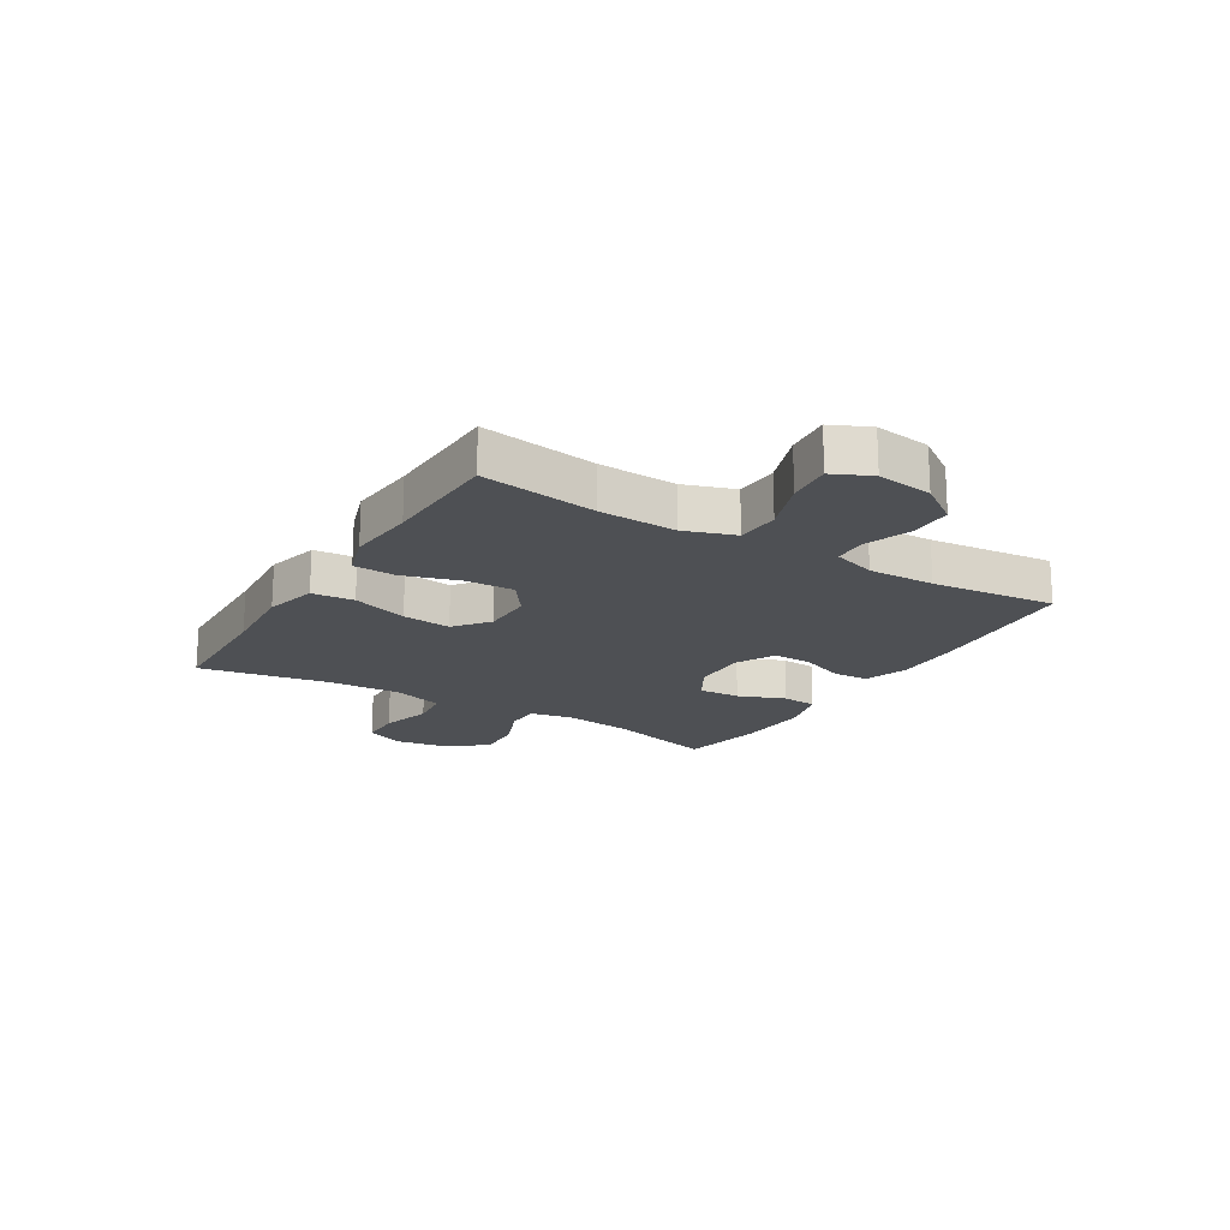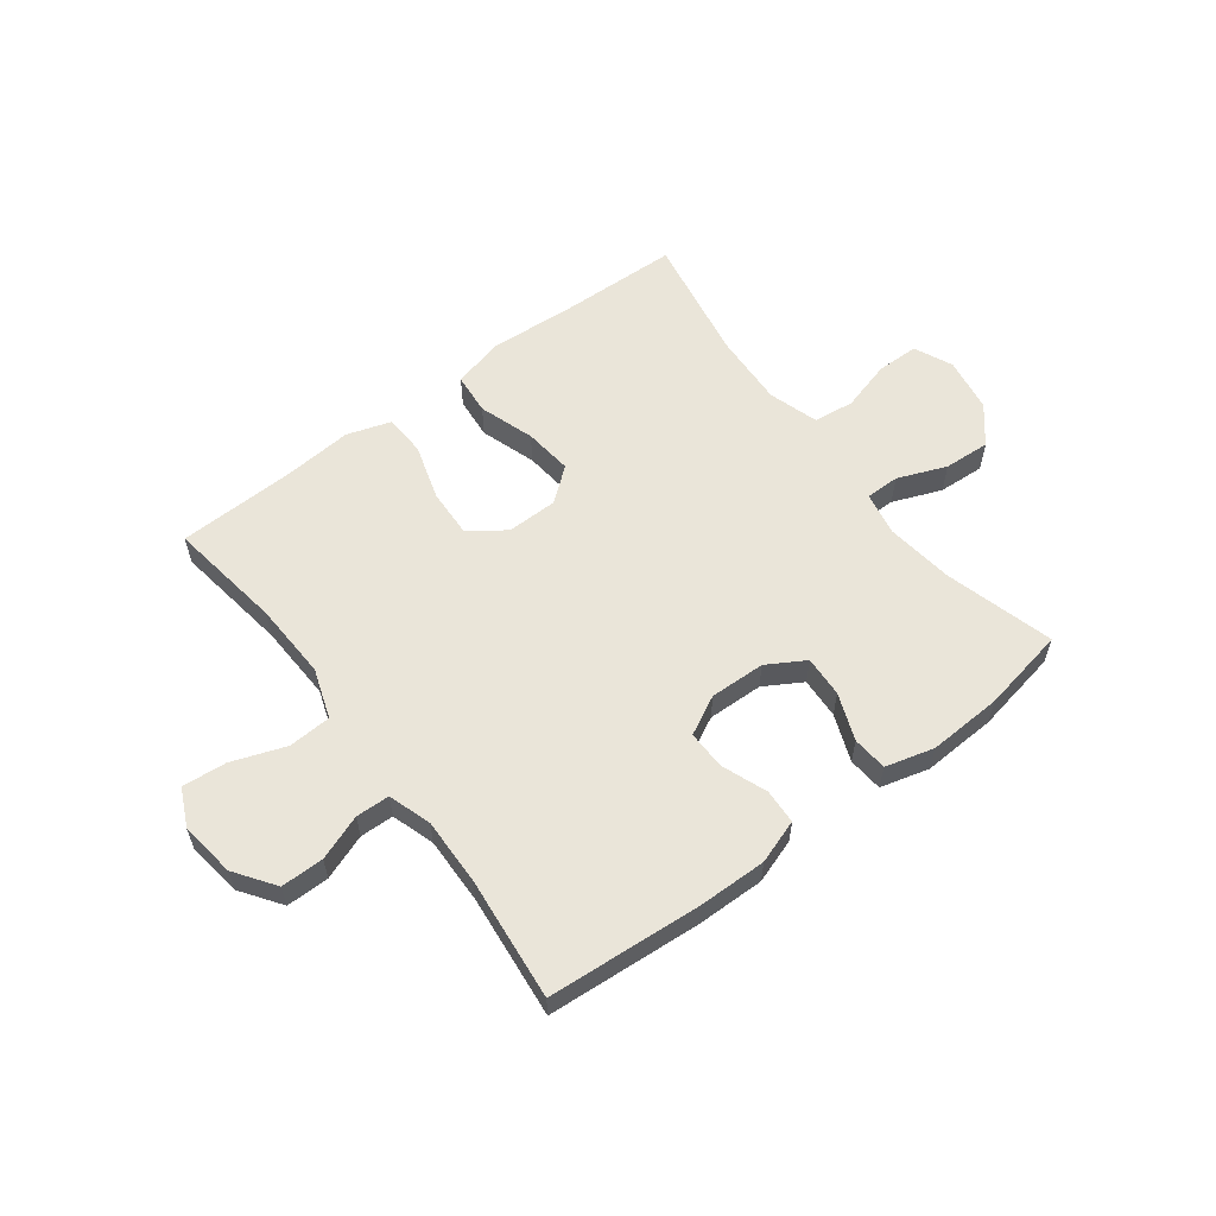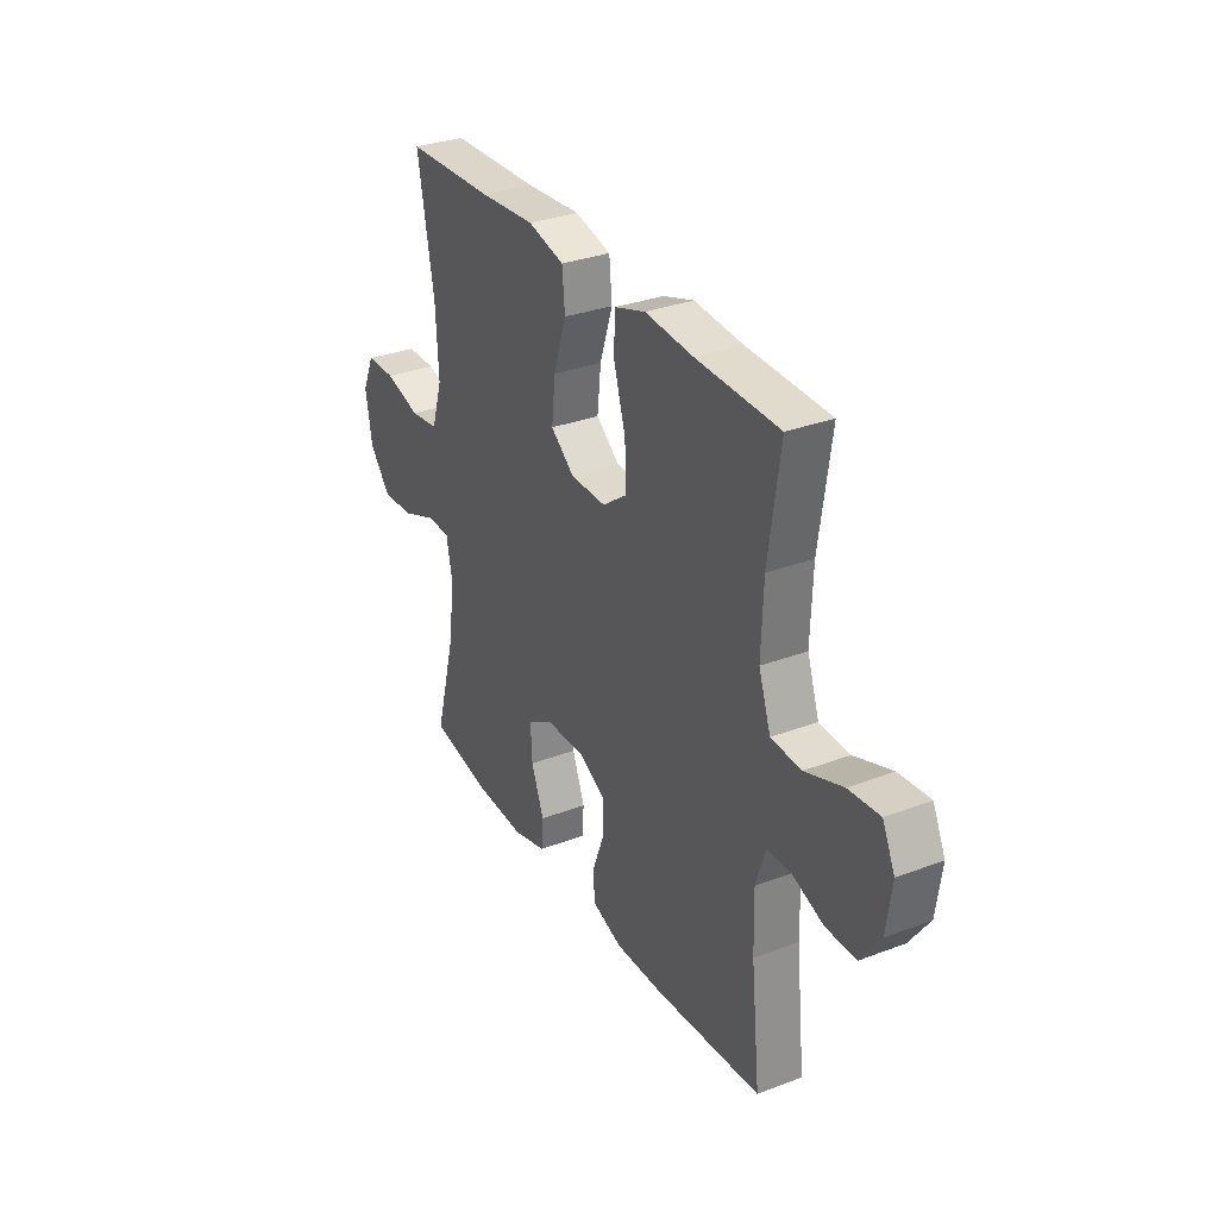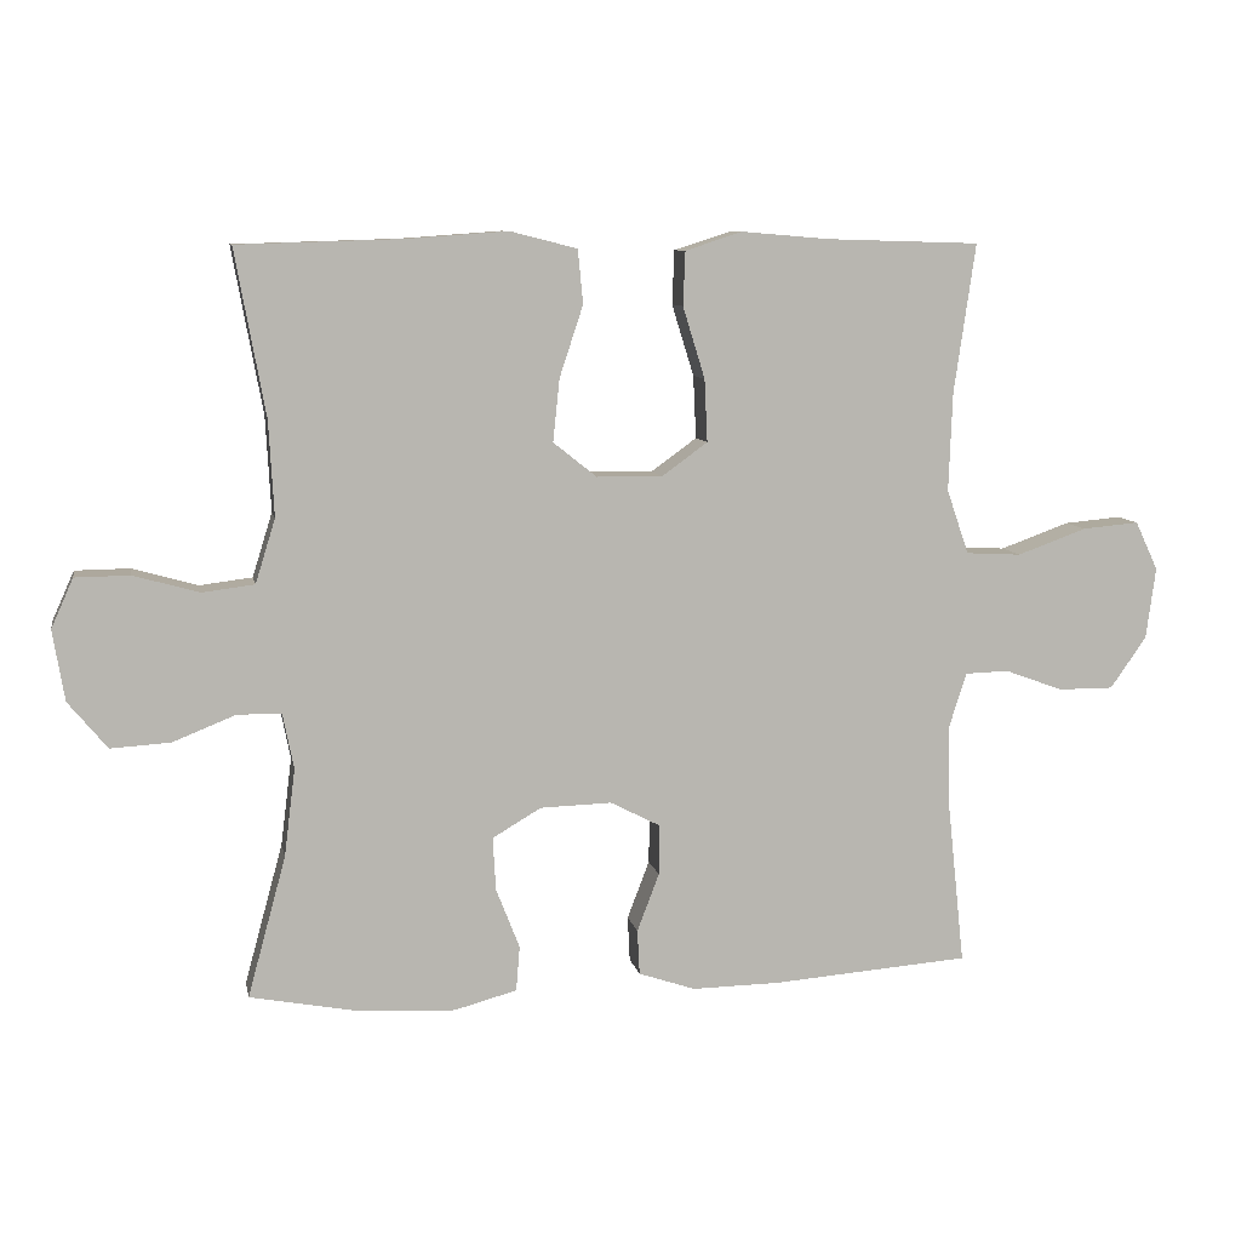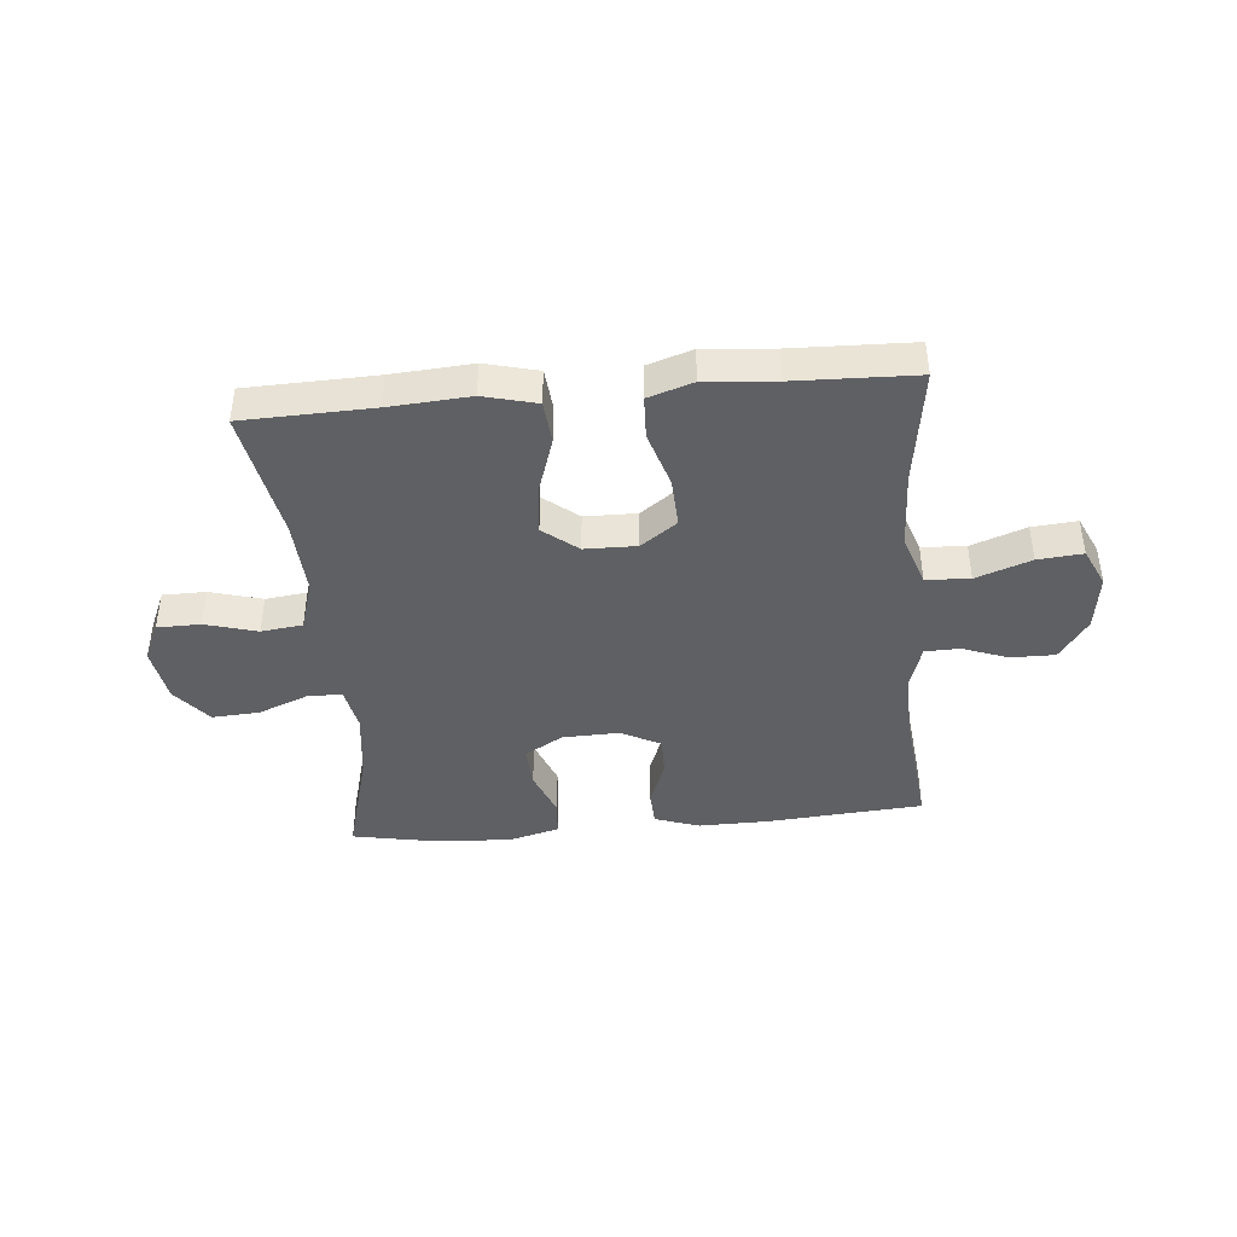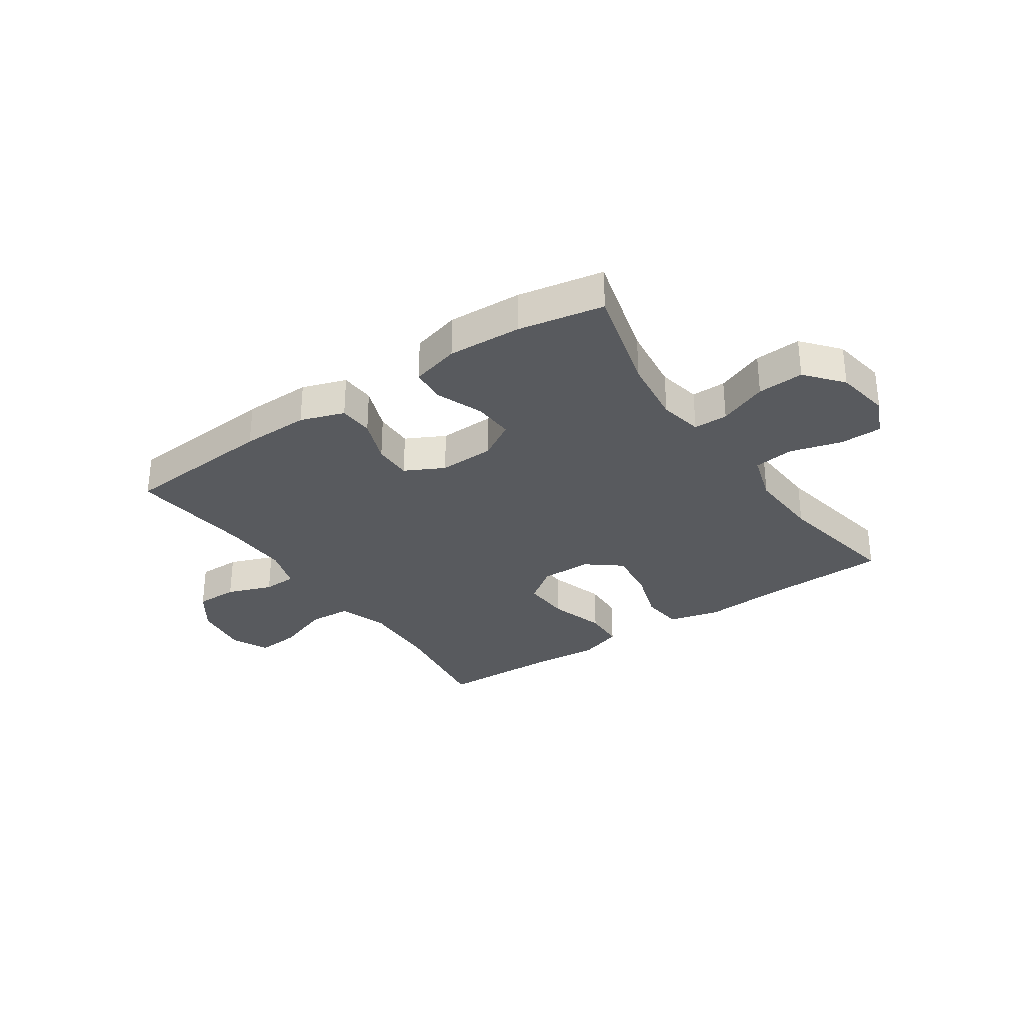
<metadata>
{"format":"obj","ext":"obj","renderer":"f3d","projection":"perspective","resolution":1024,"background":"white","views":[{"elev":-18.6,"azim":58.6,"up":"+Y"},{"elev":58.5,"azim":142.8,"up":"+Y"},{"elev":31.5,"azim":61.7,"up":"+Z"},{"elev":8.7,"azim":-10.9,"up":"+Z"},{"elev":-42.1,"azim":5.1,"up":"+Y"},{"elev":-31.0,"azim":-145.7,"up":"+Y"}]}
</metadata>
<code>
v -0.5 0.07 -0.5
v -0.448 0.07 -0.309
v -0.433 0.07 -0.19
v -0.448 0.07 -0.114
v -0.508 0.07 -0.114
v -0.593 0.07 -0.148
v -0.674 0.07 -0.153
v -0.727 0.07 -0.089
v -0.743 0.07 0.007
v -0.713 0.07 0.074
v -0.639 0.07 0.075
v -0.55 0.07 0.05
v -0.479 0.07 0.059
v -0.452 0.07 0.146
v -0.459 0.07 0.275
v -0.5 0.07 0.5
v -0.278 0.07 0.507
v -0.14 0.07 0.517
v -0.049 0.07 0.494
v -0.042 0.07 0.421
v -0.074 0.07 0.324
v -0.083 0.07 0.239
v -0.024 0.07 0.192
v 0.065 0.07 0.191
v 0.127 0.07 0.236
v 0.123 0.07 0.321
v 0.093 0.07 0.418
v 0.096 0.07 0.491
v 0.173 0.07 0.516
v 0.293 0.07 0.506
v 0.5 0.07 0.5
v 0.471 0.07 0.298
v 0.466 0.07 0.164
v 0.496 0.07 0.077
v 0.571 0.07 0.073
v 0.665 0.07 0.107
v 0.742 0.07 0.114
v 0.773 0.07 0.048
v 0.76 0.07 -0.049
v 0.711 0.07 -0.119
v 0.636 0.07 -0.119
v 0.557 0.07 -0.09
v 0.498 0.07 -0.092
v 0.474 0.07 -0.167
v 0.477 0.07 -0.283
v 0.5 0.07 -0.5
v 0.231 0.07 -0.521
v 0.112 0.07 -0.523
v 0.035 0.07 -0.497
v 0.032 0.07 -0.436
v 0.062 0.07 -0.357
v 0.063 0.07 -0.289
v -0.005 0.07 -0.254
v -0.102 0.07 -0.257
v -0.168 0.07 -0.296
v -0.164 0.07 -0.368
v -0.132 0.07 -0.45
v -0.137 0.07 -0.511
v -0.222 0.07 -0.534
v -0.351 0.07 -0.528
v -0.5 0 -0.5
v -0.448 0 -0.309
v -0.433 0 -0.19
v -0.448 0 -0.114
v -0.508 0 -0.114
v -0.593 0 -0.148
v -0.674 0 -0.153
v -0.727 0 -0.089
v -0.743 0 0.007
v -0.713 0 0.074
v -0.639 0 0.075
v -0.55 0 0.05
v -0.479 0 0.059
v -0.452 0 0.146
v -0.459 0 0.275
v -0.5 0 0.5
v -0.278 0 0.507
v -0.14 0 0.517
v -0.049 0 0.494
v -0.042 0 0.421
v -0.074 0 0.324
v -0.083 0 0.239
v -0.024 0 0.192
v 0.065 0 0.191
v 0.127 0 0.236
v 0.123 0 0.321
v 0.093 0 0.418
v 0.096 0 0.491
v 0.173 0 0.516
v 0.293 0 0.506
v 0.5 0 0.5
v 0.471 0 0.298
v 0.466 0 0.164
v 0.496 0 0.077
v 0.571 0 0.073
v 0.665 0 0.107
v 0.742 0 0.114
v 0.773 0 0.048
v 0.76 0 -0.049
v 0.711 0 -0.119
v 0.636 0 -0.119
v 0.557 0 -0.09
v 0.498 0 -0.092
v 0.474 0 -0.167
v 0.477 0 -0.283
v 0.5 0 -0.5
v 0.231 0 -0.521
v 0.112 0 -0.523
v 0.035 0 -0.497
v 0.032 0 -0.436
v 0.062 0 -0.357
v 0.063 0 -0.289
v -0.005 0 -0.254
v -0.102 0 -0.257
v -0.168 0 -0.296
v -0.164 0 -0.368
v -0.132 0 -0.45
v -0.137 0 -0.511
v -0.222 0 -0.534
v -0.351 0 -0.528
f 60 1 2
f 59 60 2
f 58 59 2
f 57 58 2
f 56 57 2
f 55 56 2 3
f 54 55 3 4
f 53 54 4
f 49 50 51
f 48 49 51
f 47 48 51
f 46 47 51
f 45 46 51
f 44 45 51 52
f 43 44 52 53
f 40 41 42
f 39 40 42
f 38 39 42
f 37 38 42
f 36 37 42
f 35 36 42
f 34 35 42 43
f 43 53 4
f 34 43 4
f 33 34 4
f 30 31 32
f 30 32 33
f 29 30 33
f 28 29 33
f 27 28 33
f 26 27 33
f 19 20 21
f 18 19 21
f 17 18 21
f 17 21 22
f 16 17 22
f 15 16 22
f 14 15 22 23
f 10 11 12
f 9 10 12
f 8 9 12
f 7 8 12
f 6 7 12
f 5 6 12
f 5 12 13
f 14 23 24
f 13 14 24
f 5 13 24
f 4 5 24
f 33 4 24
f 33 24 25
f 25 26 33
f 62 61 120
f 62 120 119
f 62 119 118
f 62 118 117
f 62 117 116
f 63 62 116 115
f 64 63 115 114
f 64 114 113
f 111 110 109
f 111 109 108
f 111 108 107
f 111 107 106
f 111 106 105
f 112 111 105 104
f 113 112 104 103
f 102 101 100
f 102 100 99
f 102 99 98
f 102 98 97
f 102 97 96
f 102 96 95
f 103 102 95 94
f 64 113 103
f 64 103 94
f 64 94 93
f 92 91 90
f 93 92 90
f 93 90 89
f 93 89 88
f 93 88 87
f 93 87 86
f 81 80 79
f 81 79 78
f 81 78 77
f 82 81 77
f 82 77 76
f 82 76 75
f 83 82 75 74
f 72 71 70
f 72 70 69
f 72 69 68
f 72 68 67
f 72 67 66
f 72 66 65
f 73 72 65
f 84 83 74
f 84 74 73
f 84 73 65
f 84 65 64
f 84 64 93
f 85 84 93
f 93 86 85
f 1 61 62 2
f 2 62 63 3
f 3 63 64 4
f 4 64 65 5
f 5 65 66 6
f 6 66 67 7
f 7 67 68 8
f 8 68 69 9
f 9 69 70 10
f 10 70 71 11
f 11 71 72 12
f 12 72 73 13
f 13 73 74 14
f 14 74 75 15
f 15 75 76 16
f 16 76 77 17
f 17 77 78 18
f 18 78 79 19
f 19 79 80 20
f 20 80 81 21
f 21 81 82 22
f 22 82 83 23
f 23 83 84 24
f 24 84 85 25
f 25 85 86 26
f 26 86 87 27
f 27 87 88 28
f 28 88 89 29
f 29 89 90 30
f 30 90 91 31
f 31 91 92 32
f 32 92 93 33
f 33 93 94 34
f 34 94 95 35
f 35 95 96 36
f 36 96 97 37
f 37 97 98 38
f 38 98 99 39
f 39 99 100 40
f 40 100 101 41
f 41 101 102 42
f 42 102 103 43
f 43 103 104 44
f 44 104 105 45
f 45 105 106 46
f 46 106 107 47
f 47 107 108 48
f 48 108 109 49
f 49 109 110 50
f 50 110 111 51
f 51 111 112 52
f 52 112 113 53
f 53 113 114 54
f 54 114 115 55
f 55 115 116 56
f 56 116 117 57
f 57 117 118 58
f 58 118 119 59
f 59 119 120 60
f 60 120 61 1

</code>
